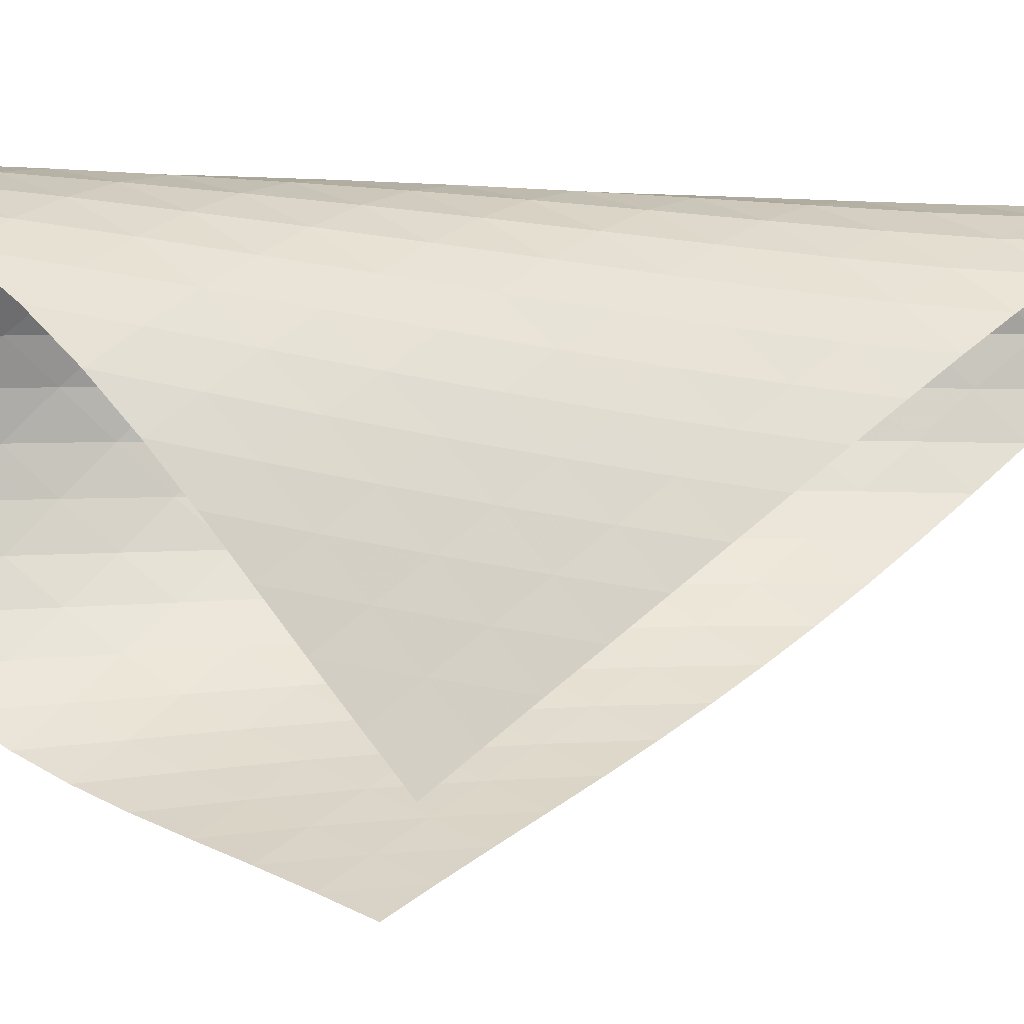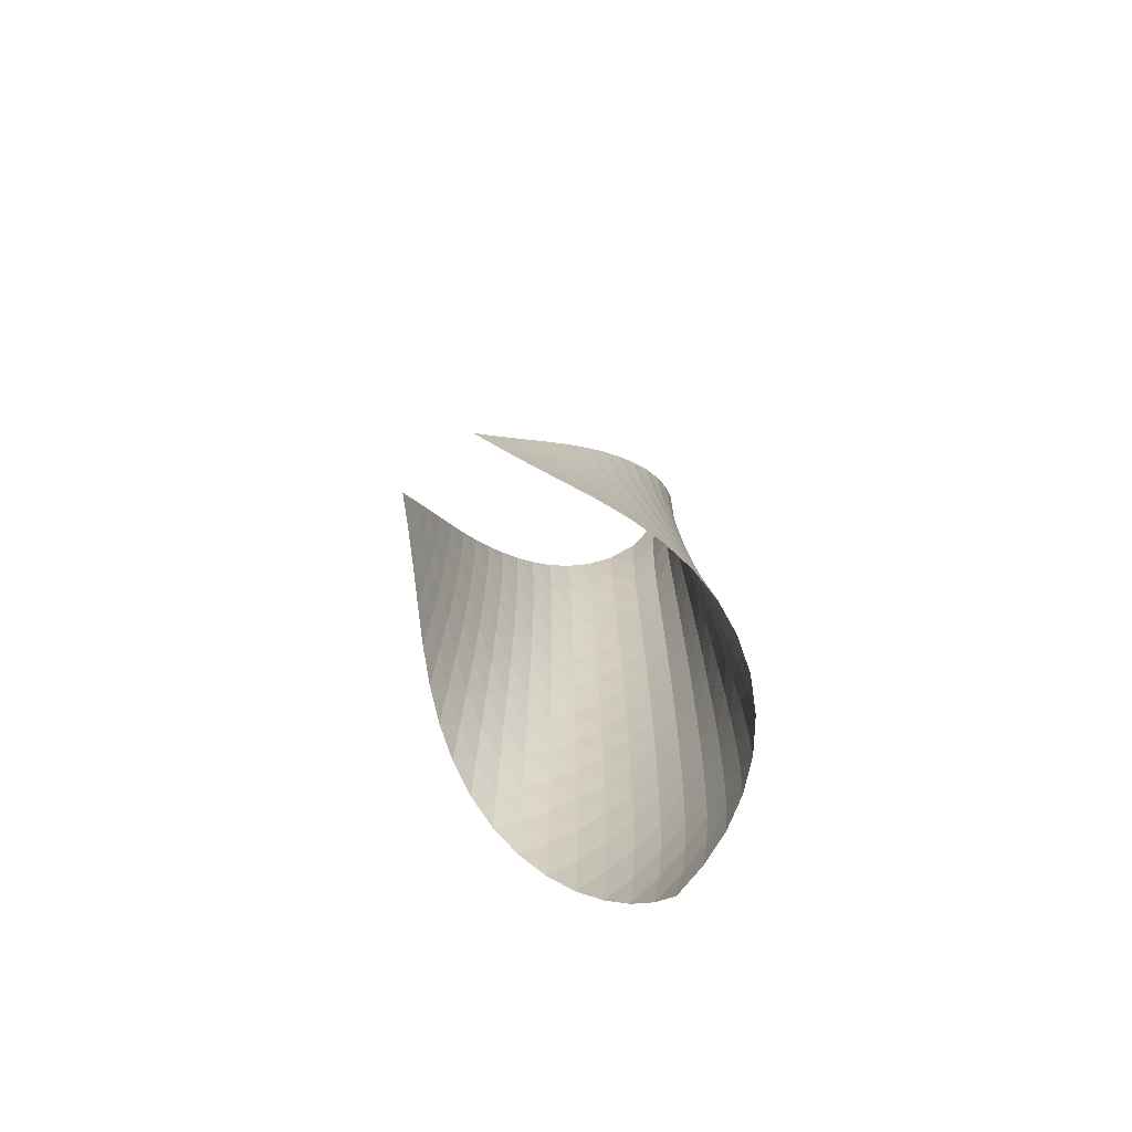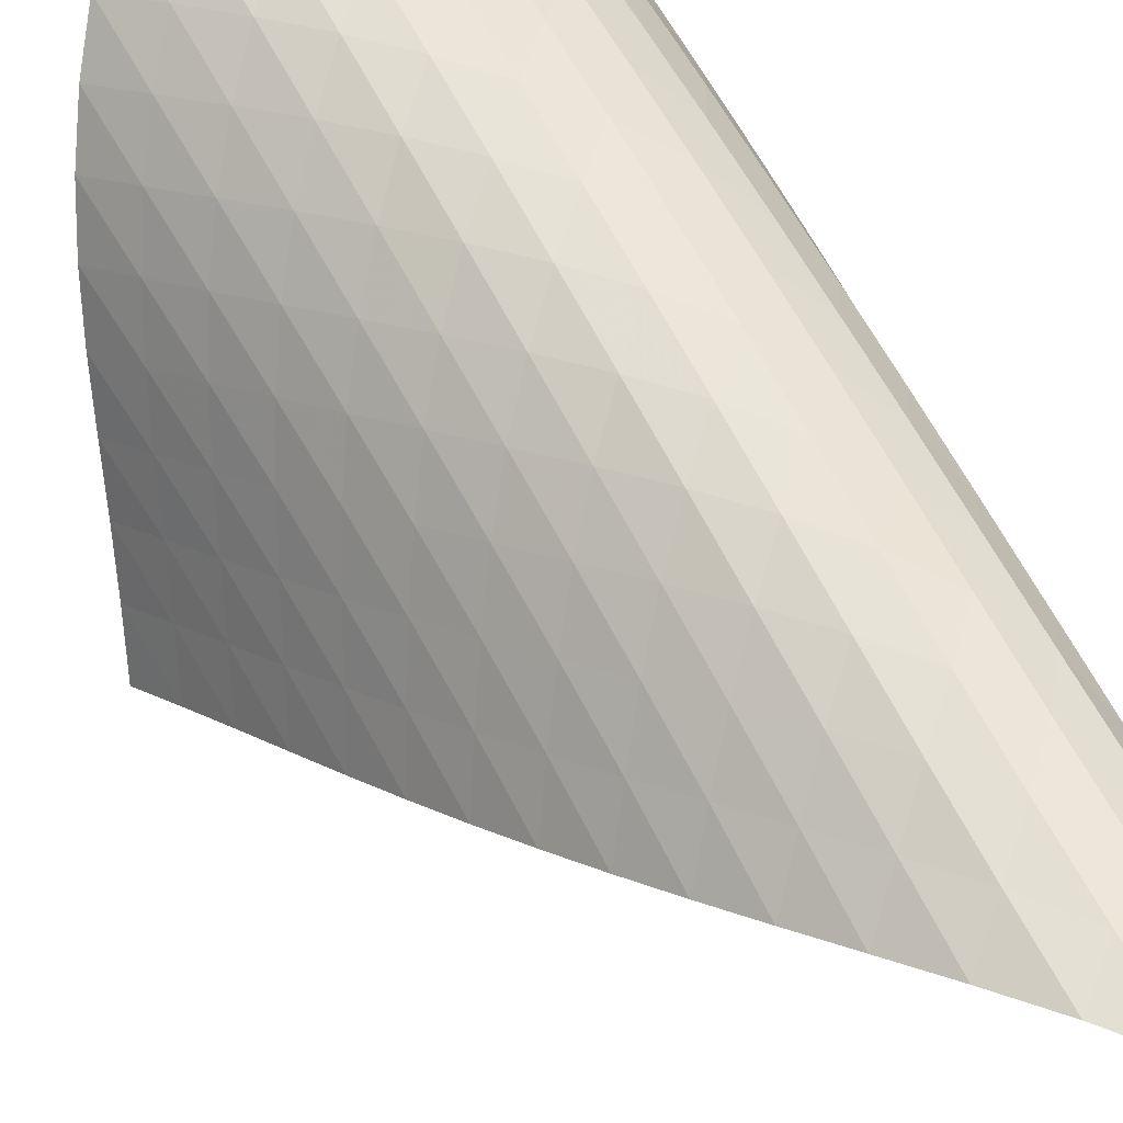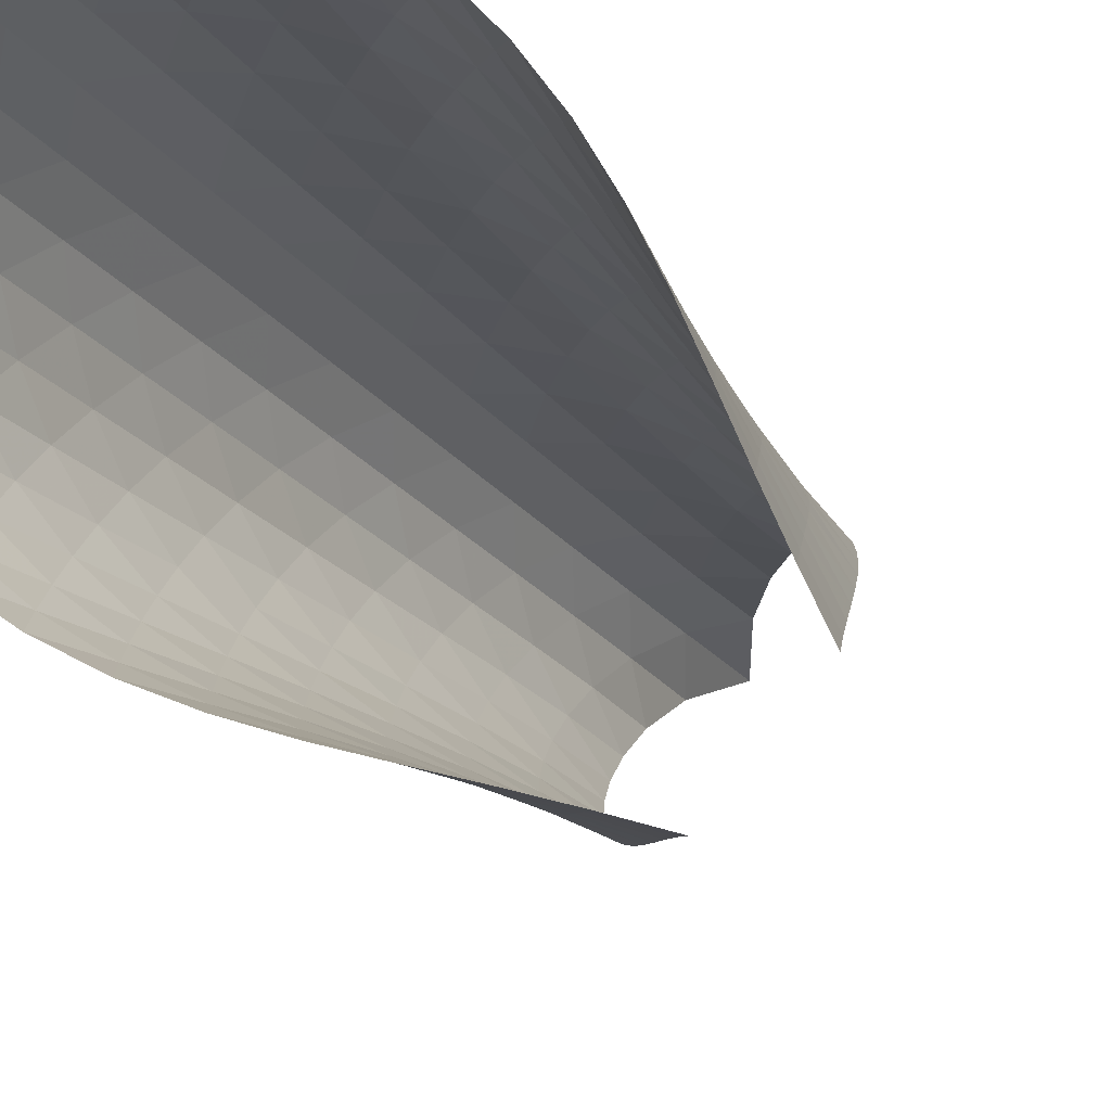
<metadata>
{"format":"obj","ext":"obj","renderer":"f3d","projection":"perspective","resolution":1024,"background":"white","views":[{"elev":7.0,"azim":74.2,"up":"+Z"},{"elev":-68.6,"azim":176.2,"up":"+Y"},{"elev":57.2,"azim":152.0,"up":"+Z"},{"elev":-21.6,"azim":26.0,"up":"+Z"}]}
</metadata>
<code>
v -6.488 -0.07614 6.488
v -0.3989 -12.16 1.774
v -1.774 -12.16 0.3989
v -5.973 -20.5 5.973
v -2.18 -11.5 0.6437
v -2.591 -10.83 0.8806
v -3.005 -10.16 1.114
v -3.421 -9.48 1.351
v -3.835 -8.8 1.601
v -4.246 -8.117 1.87
v -4.65 -7.431 2.162
v -5.045 -6.741 2.48
v -5.426 -6.045 2.83
v -5.785 -5.341 3.216
v -6.113 -4.625 3.645
v -6.395 -3.891 4.124
v -6.608 -3.126 4.659
v -6.72 -2.302 5.25
v -6.689 -1.348 5.879
v -5.879 -1.348 6.689
v -5.25 -2.302 6.72
v -4.659 -3.126 6.608
v -4.124 -3.891 6.395
v -3.645 -4.625 6.113
v -3.216 -5.341 5.785
v -2.83 -6.045 5.426
v -2.48 -6.741 5.045
v -2.162 -7.431 4.65
v -1.87 -8.117 4.246
v -1.601 -8.8 3.835
v -1.351 -9.48 3.421
v -1.114 -10.16 3.005
v -0.8806 -10.83 2.591
v -0.6437 -11.5 2.18
v -0.5737 -12.62 2.42
v -0.7349 -13.08 3.071
v -0.8853 -13.54 3.725
v -1.043 -14 4.379
v -1.234 -14.46 5.019
v -1.482 -14.94 5.63
v -1.803 -15.43 6.19
v -2.202 -15.94 6.673
v -2.674 -16.47 7.052
v -3.202 -17.03 7.301
v -3.755 -17.6 7.403
v -4.302 -18.18 7.356
v -4.813 -18.77 7.17
v -5.266 -19.36 6.864
v -5.652 -19.93 6.457
v -6.457 -19.93 5.652
v -6.864 -19.36 5.266
v -7.17 -18.77 4.813
v -7.356 -18.18 4.302
v -7.403 -17.6 3.755
v -7.301 -17.03 3.202
v -7.052 -16.47 2.674
v -6.673 -15.94 2.202
v -6.19 -15.43 1.803
v -5.63 -14.94 1.482
v -5.019 -14.46 1.234
v -4.379 -14 1.043
v -3.725 -13.54 0.8853
v -3.071 -13.08 0.7349
v -2.42 -12.62 0.5737
v -6.348 -2.1 6.348
v -6.614 -2.906 5.832
v -6.691 -3.677 5.261
v -6.622 -4.418 4.701
v -6.448 -5.139 4.178
v -6.2 -5.845 3.698
v -5.901 -6.541 3.261
v -5.567 -7.23 2.863
v -5.209 -7.914 2.5
v -4.832 -8.594 2.167
v -4.442 -9.272 1.861
v -4.043 -9.948 1.58
v -3.638 -10.62 1.319
v -3.231 -11.29 1.069
v -2.825 -11.96 0.8219
v -5.832 -2.906 6.614
v -6.308 -3.587 6.308
v -6.609 -4.289 5.834
v -6.725 -4.99 5.288
v -6.69 -5.685 4.738
v -6.547 -6.374 4.214
v -6.326 -7.056 3.728
v -6.051 -7.734 3.28
v -5.738 -8.409 2.868
v -5.397 -9.081 2.489
v -5.034 -9.751 2.142
v -4.656 -10.42 1.824
v -4.267 -11.09 1.531
v -3.871 -11.75 1.256
v -3.471 -12.42 0.9924
v -5.261 -3.677 6.691
v -5.834 -4.289 6.609
v -6.316 -4.937 6.316
v -6.636 -5.598 5.858
v -6.782 -6.264 5.322
v -6.779 -6.929 4.773
v -6.666 -7.594 4.242
v -6.472 -8.257 3.744
v -6.22 -8.919 3.28
v -5.927 -9.58 2.851
v -5.602 -10.24 2.456
v -5.253 -10.9 2.093
v -4.886 -11.56 1.76
v -4.507 -12.22 1.451
v -4.119 -12.88 1.161
v -4.701 -4.418 6.622
v -5.288 -4.99 6.725
v -5.858 -5.598 6.636
v -6.339 -6.227 6.339
v -6.671 -6.867 5.888
v -6.841 -7.51 5.358
v -6.869 -8.156 4.807
v -6.787 -8.802 4.267
v -6.622 -9.449 3.754
v -6.396 -10.1 3.272
v -6.125 -10.74 2.824
v -5.818 -11.39 2.41
v -5.483 -12.04 2.028
v -5.129 -12.69 1.675
v -4.759 -13.34 1.347
v -4.178 -5.139 6.448
v -4.738 -5.685 6.69
v -5.322 -6.264 6.782
v -5.888 -6.867 6.671
v -6.365 -7.485 6.365
v -6.705 -8.11 5.917
v -6.895 -8.739 5.391
v -6.952 -9.369 4.838
v -6.902 -10 4.29
v -6.768 -10.63 3.762
v -6.57 -11.27 3.262
v -6.323 -11.9 2.794
v -6.036 -12.54 2.357
v -5.719 -13.18 1.952
v -5.379 -13.82 1.578
v -3.698 -5.845 6.2
v -4.214 -6.374 6.547
v -4.773 -6.929 6.779
v -5.358 -7.51 6.841
v -5.917 -8.11 6.705
v -6.389 -8.72 6.389
v -6.733 -9.336 5.942
v -6.942 -9.953 5.419
v -7.026 -10.57 4.866
v -7.007 -11.19 4.311
v -6.906 -11.81 3.77
v -6.738 -12.43 3.252
v -6.518 -13.05 2.762
v -6.255 -13.68 2.302
v -5.958 -14.3 1.874
v -3.261 -6.541 5.901
v -3.728 -7.056 6.326
v -4.242 -7.594 6.666
v -4.807 -8.156 6.869
v -5.391 -8.739 6.895
v -5.942 -9.336 6.733
v -6.407 -9.941 6.407
v -6.755 -10.55 5.961
v -6.98 -11.16 5.442
v -7.09 -11.76 4.889
v -7.103 -12.37 4.328
v -7.035 -12.98 3.776
v -6.9 -13.59 3.241
v -6.709 -14.2 2.731
v -6.471 -14.81 2.248
v -2.863 -7.23 5.567
v -3.28 -7.734 6.051
v -3.744 -8.257 6.472
v -4.267 -8.802 6.787
v -4.838 -9.369 6.952
v -5.419 -9.953 6.942
v -5.961 -10.55 6.755
v -6.419 -11.15 6.419
v -6.771 -11.75 5.973
v -7.01 -12.35 5.458
v -7.145 -12.95 4.906
v -7.189 -13.55 4.342
v -7.154 -14.14 3.779
v -7.053 -14.74 3.229
v -6.892 -15.34 2.7
v -2.5 -7.914 5.209
v -2.868 -8.409 5.738
v -3.28 -8.919 6.22
v -3.754 -9.449 6.622
v -4.29 -10 6.902
v -4.866 -10.57 7.026
v -5.442 -11.16 6.98
v -5.973 -11.75 6.771
v -6.424 -12.35 6.424
v -6.778 -12.94 5.978
v -7.031 -13.54 5.466
v -7.19 -14.13 4.917
v -7.264 -14.71 4.349
v -7.263 -15.3 3.779
v -7.193 -15.88 3.216
v -2.167 -8.594 4.832
v -2.489 -9.081 5.397
v -2.851 -9.58 5.927
v -3.272 -10.1 6.396
v -3.762 -10.63 6.768
v -4.311 -11.19 7.007
v -4.889 -11.76 7.09
v -5.458 -12.35 7.01
v -5.978 -12.94 6.778
v -6.422 -13.54 6.422
v -6.778 -14.13 5.975
v -7.043 -14.72 5.466
v -7.224 -15.3 4.918
v -7.326 -15.88 4.35
v -7.353 -16.45 3.773
v -1.861 -9.272 4.442
v -2.142 -9.751 5.034
v -2.456 -10.24 5.602
v -2.824 -10.74 6.125
v -3.262 -11.27 6.57
v -3.77 -11.81 6.906
v -4.328 -12.37 7.103
v -4.906 -12.95 7.145
v -5.466 -13.54 7.031
v -5.975 -14.13 6.778
v -6.412 -14.72 6.412
v -6.769 -15.31 5.963
v -7.044 -15.89 5.455
v -7.241 -16.46 4.909
v -7.362 -17.03 4.337
v -1.58 -9.948 4.043
v -1.824 -10.42 4.656
v -2.093 -10.9 5.253
v -2.41 -11.39 5.818
v -2.794 -11.9 6.323
v -3.252 -12.43 6.738
v -3.776 -12.98 7.035
v -4.342 -13.55 7.189
v -4.917 -14.13 7.19
v -5.466 -14.72 7.043
v -5.963 -15.31 6.769
v -6.391 -15.9 6.391
v -6.745 -16.48 5.938
v -7.024 -17.06 5.428
v -7.229 -17.62 4.878
v -1.319 -10.62 3.638
v -1.531 -11.09 4.267
v -1.76 -11.56 4.886
v -2.028 -12.04 5.483
v -2.357 -12.54 6.036
v -2.762 -13.05 6.518
v -3.241 -13.59 6.9
v -3.779 -14.14 7.154
v -4.349 -14.71 7.264
v -4.918 -15.3 7.224
v -5.455 -15.89 7.044
v -5.938 -16.48 6.745
v -6.353 -17.07 6.353
v -6.697 -17.65 5.888
v -6.969 -18.21 5.37
v -1.069 -11.29 3.231
v -1.256 -11.75 3.871
v -1.451 -12.22 4.507
v -1.675 -12.69 5.129
v -1.952 -13.18 5.719
v -2.302 -13.68 6.255
v -2.731 -14.2 6.709
v -3.229 -14.74 7.053
v -3.779 -15.3 7.263
v -4.35 -15.88 7.326
v -4.909 -16.46 7.241
v -5.428 -17.06 7.024
v -5.888 -17.65 6.697
v -6.281 -18.23 6.281
v -6.604 -18.8 5.798
v -0.8219 -11.96 2.825
v -0.9924 -12.42 3.471
v -1.161 -12.88 4.119
v -1.347 -13.34 4.759
v -1.578 -13.82 5.379
v -1.874 -14.3 5.958
v -2.248 -14.81 6.471
v -2.7 -15.34 6.892
v -3.216 -15.88 7.193
v -3.773 -16.45 7.353
v -4.337 -17.03 7.362
v -4.878 -17.62 7.229
v -5.37 -18.21 6.969
v -5.798 -18.8 6.604
v -6.157 -19.37 6.157
f 289 49 4
f 289 4 50
f 5 79 64
f 5 64 3
f 79 94 63
f 79 63 64
f 94 109 62
f 94 62 63
f 109 124 61
f 109 61 62
f 124 139 60
f 124 60 61
f 139 154 59
f 139 59 60
f 154 169 58
f 154 58 59
f 169 184 57
f 169 57 58
f 184 199 56
f 184 56 57
f 199 214 55
f 199 55 56
f 214 229 54
f 214 54 55
f 229 244 53
f 229 53 54
f 244 259 52
f 244 52 53
f 259 274 51
f 259 51 52
f 274 289 50
f 274 50 51
f 1 20 65
f 1 65 19
f 19 65 66
f 19 66 18
f 18 66 67
f 18 67 17
f 17 67 68
f 17 68 16
f 16 68 69
f 16 69 15
f 15 69 70
f 15 70 14
f 14 70 71
f 14 71 13
f 13 71 72
f 13 72 12
f 12 72 73
f 12 73 11
f 11 73 74
f 11 74 10
f 10 74 75
f 10 75 9
f 9 75 76
f 9 76 8
f 8 76 77
f 8 77 7
f 7 77 78
f 7 78 6
f 6 78 79
f 6 79 5
f 20 21 80
f 20 80 65
f 65 80 81
f 65 81 66
f 66 81 82
f 66 82 67
f 67 82 83
f 67 83 68
f 68 83 84
f 68 84 69
f 69 84 85
f 69 85 70
f 70 85 86
f 70 86 71
f 71 86 87
f 71 87 72
f 72 87 88
f 72 88 73
f 73 88 89
f 73 89 74
f 74 89 90
f 74 90 75
f 75 90 91
f 75 91 76
f 76 91 92
f 76 92 77
f 77 92 93
f 77 93 78
f 78 93 94
f 78 94 79
f 21 22 95
f 21 95 80
f 80 95 96
f 80 96 81
f 81 96 97
f 81 97 82
f 82 97 98
f 82 98 83
f 83 98 99
f 83 99 84
f 84 99 100
f 84 100 85
f 85 100 101
f 85 101 86
f 86 101 102
f 86 102 87
f 87 102 103
f 87 103 88
f 88 103 104
f 88 104 89
f 89 104 105
f 89 105 90
f 90 105 106
f 90 106 91
f 91 106 107
f 91 107 92
f 92 107 108
f 92 108 93
f 93 108 109
f 93 109 94
f 22 23 110
f 22 110 95
f 95 110 111
f 95 111 96
f 96 111 112
f 96 112 97
f 97 112 113
f 97 113 98
f 98 113 114
f 98 114 99
f 99 114 115
f 99 115 100
f 100 115 116
f 100 116 101
f 101 116 117
f 101 117 102
f 102 117 118
f 102 118 103
f 103 118 119
f 103 119 104
f 104 119 120
f 104 120 105
f 105 120 121
f 105 121 106
f 106 121 122
f 106 122 107
f 107 122 123
f 107 123 108
f 108 123 124
f 108 124 109
f 23 24 125
f 23 125 110
f 110 125 126
f 110 126 111
f 111 126 127
f 111 127 112
f 112 127 128
f 112 128 113
f 113 128 129
f 113 129 114
f 114 129 130
f 114 130 115
f 115 130 131
f 115 131 116
f 116 131 132
f 116 132 117
f 117 132 133
f 117 133 118
f 118 133 134
f 118 134 119
f 119 134 135
f 119 135 120
f 120 135 136
f 120 136 121
f 121 136 137
f 121 137 122
f 122 137 138
f 122 138 123
f 123 138 139
f 123 139 124
f 24 25 140
f 24 140 125
f 125 140 141
f 125 141 126
f 126 141 142
f 126 142 127
f 127 142 143
f 127 143 128
f 128 143 144
f 128 144 129
f 129 144 145
f 129 145 130
f 130 145 146
f 130 146 131
f 131 146 147
f 131 147 132
f 132 147 148
f 132 148 133
f 133 148 149
f 133 149 134
f 134 149 150
f 134 150 135
f 135 150 151
f 135 151 136
f 136 151 152
f 136 152 137
f 137 152 153
f 137 153 138
f 138 153 154
f 138 154 139
f 25 26 155
f 25 155 140
f 140 155 156
f 140 156 141
f 141 156 157
f 141 157 142
f 142 157 158
f 142 158 143
f 143 158 159
f 143 159 144
f 144 159 160
f 144 160 145
f 145 160 161
f 145 161 146
f 146 161 162
f 146 162 147
f 147 162 163
f 147 163 148
f 148 163 164
f 148 164 149
f 149 164 165
f 149 165 150
f 150 165 166
f 150 166 151
f 151 166 167
f 151 167 152
f 152 167 168
f 152 168 153
f 153 168 169
f 153 169 154
f 26 27 170
f 26 170 155
f 155 170 171
f 155 171 156
f 156 171 172
f 156 172 157
f 157 172 173
f 157 173 158
f 158 173 174
f 158 174 159
f 159 174 175
f 159 175 160
f 160 175 176
f 160 176 161
f 161 176 177
f 161 177 162
f 162 177 178
f 162 178 163
f 163 178 179
f 163 179 164
f 164 179 180
f 164 180 165
f 165 180 181
f 165 181 166
f 166 181 182
f 166 182 167
f 167 182 183
f 167 183 168
f 168 183 184
f 168 184 169
f 27 28 185
f 27 185 170
f 170 185 186
f 170 186 171
f 171 186 187
f 171 187 172
f 172 187 188
f 172 188 173
f 173 188 189
f 173 189 174
f 174 189 190
f 174 190 175
f 175 190 191
f 175 191 176
f 176 191 192
f 176 192 177
f 177 192 193
f 177 193 178
f 178 193 194
f 178 194 179
f 179 194 195
f 179 195 180
f 180 195 196
f 180 196 181
f 181 196 197
f 181 197 182
f 182 197 198
f 182 198 183
f 183 198 199
f 183 199 184
f 28 29 200
f 28 200 185
f 185 200 201
f 185 201 186
f 186 201 202
f 186 202 187
f 187 202 203
f 187 203 188
f 188 203 204
f 188 204 189
f 189 204 205
f 189 205 190
f 190 205 206
f 190 206 191
f 191 206 207
f 191 207 192
f 192 207 208
f 192 208 193
f 193 208 209
f 193 209 194
f 194 209 210
f 194 210 195
f 195 210 211
f 195 211 196
f 196 211 212
f 196 212 197
f 197 212 213
f 197 213 198
f 198 213 214
f 198 214 199
f 29 30 215
f 29 215 200
f 200 215 216
f 200 216 201
f 201 216 217
f 201 217 202
f 202 217 218
f 202 218 203
f 203 218 219
f 203 219 204
f 204 219 220
f 204 220 205
f 205 220 221
f 205 221 206
f 206 221 222
f 206 222 207
f 207 222 223
f 207 223 208
f 208 223 224
f 208 224 209
f 209 224 225
f 209 225 210
f 210 225 226
f 210 226 211
f 211 226 227
f 211 227 212
f 212 227 228
f 212 228 213
f 213 228 229
f 213 229 214
f 30 31 230
f 30 230 215
f 215 230 231
f 215 231 216
f 216 231 232
f 216 232 217
f 217 232 233
f 217 233 218
f 218 233 234
f 218 234 219
f 219 234 235
f 219 235 220
f 220 235 236
f 220 236 221
f 221 236 237
f 221 237 222
f 222 237 238
f 222 238 223
f 223 238 239
f 223 239 224
f 224 239 240
f 224 240 225
f 225 240 241
f 225 241 226
f 226 241 242
f 226 242 227
f 227 242 243
f 227 243 228
f 228 243 244
f 228 244 229
f 31 32 245
f 31 245 230
f 230 245 246
f 230 246 231
f 231 246 247
f 231 247 232
f 232 247 248
f 232 248 233
f 233 248 249
f 233 249 234
f 234 249 250
f 234 250 235
f 235 250 251
f 235 251 236
f 236 251 252
f 236 252 237
f 237 252 253
f 237 253 238
f 238 253 254
f 238 254 239
f 239 254 255
f 239 255 240
f 240 255 256
f 240 256 241
f 241 256 257
f 241 257 242
f 242 257 258
f 242 258 243
f 243 258 259
f 243 259 244
f 32 33 260
f 32 260 245
f 245 260 261
f 245 261 246
f 246 261 262
f 246 262 247
f 247 262 263
f 247 263 248
f 248 263 264
f 248 264 249
f 249 264 265
f 249 265 250
f 250 265 266
f 250 266 251
f 251 266 267
f 251 267 252
f 252 267 268
f 252 268 253
f 253 268 269
f 253 269 254
f 254 269 270
f 254 270 255
f 255 270 271
f 255 271 256
f 256 271 272
f 256 272 257
f 257 272 273
f 257 273 258
f 258 273 274
f 258 274 259
f 33 34 275
f 33 275 260
f 260 275 276
f 260 276 261
f 261 276 277
f 261 277 262
f 262 277 278
f 262 278 263
f 263 278 279
f 263 279 264
f 264 279 280
f 264 280 265
f 265 280 281
f 265 281 266
f 266 281 282
f 266 282 267
f 267 282 283
f 267 283 268
f 268 283 284
f 268 284 269
f 269 284 285
f 269 285 270
f 270 285 286
f 270 286 271
f 271 286 287
f 271 287 272
f 272 287 288
f 272 288 273
f 273 288 289
f 273 289 274
f 34 2 35
f 34 35 275
f 275 35 36
f 275 36 276
f 276 36 37
f 276 37 277
f 277 37 38
f 277 38 278
f 278 38 39
f 278 39 279
f 279 39 40
f 279 40 280
f 280 40 41
f 280 41 281
f 281 41 42
f 281 42 282
f 282 42 43
f 282 43 283
f 283 43 44
f 283 44 284
f 284 44 45
f 284 45 285
f 285 45 46
f 285 46 286
f 286 46 47
f 286 47 287
f 287 47 48
f 287 48 288
f 288 48 49
f 288 49 289

</code>
